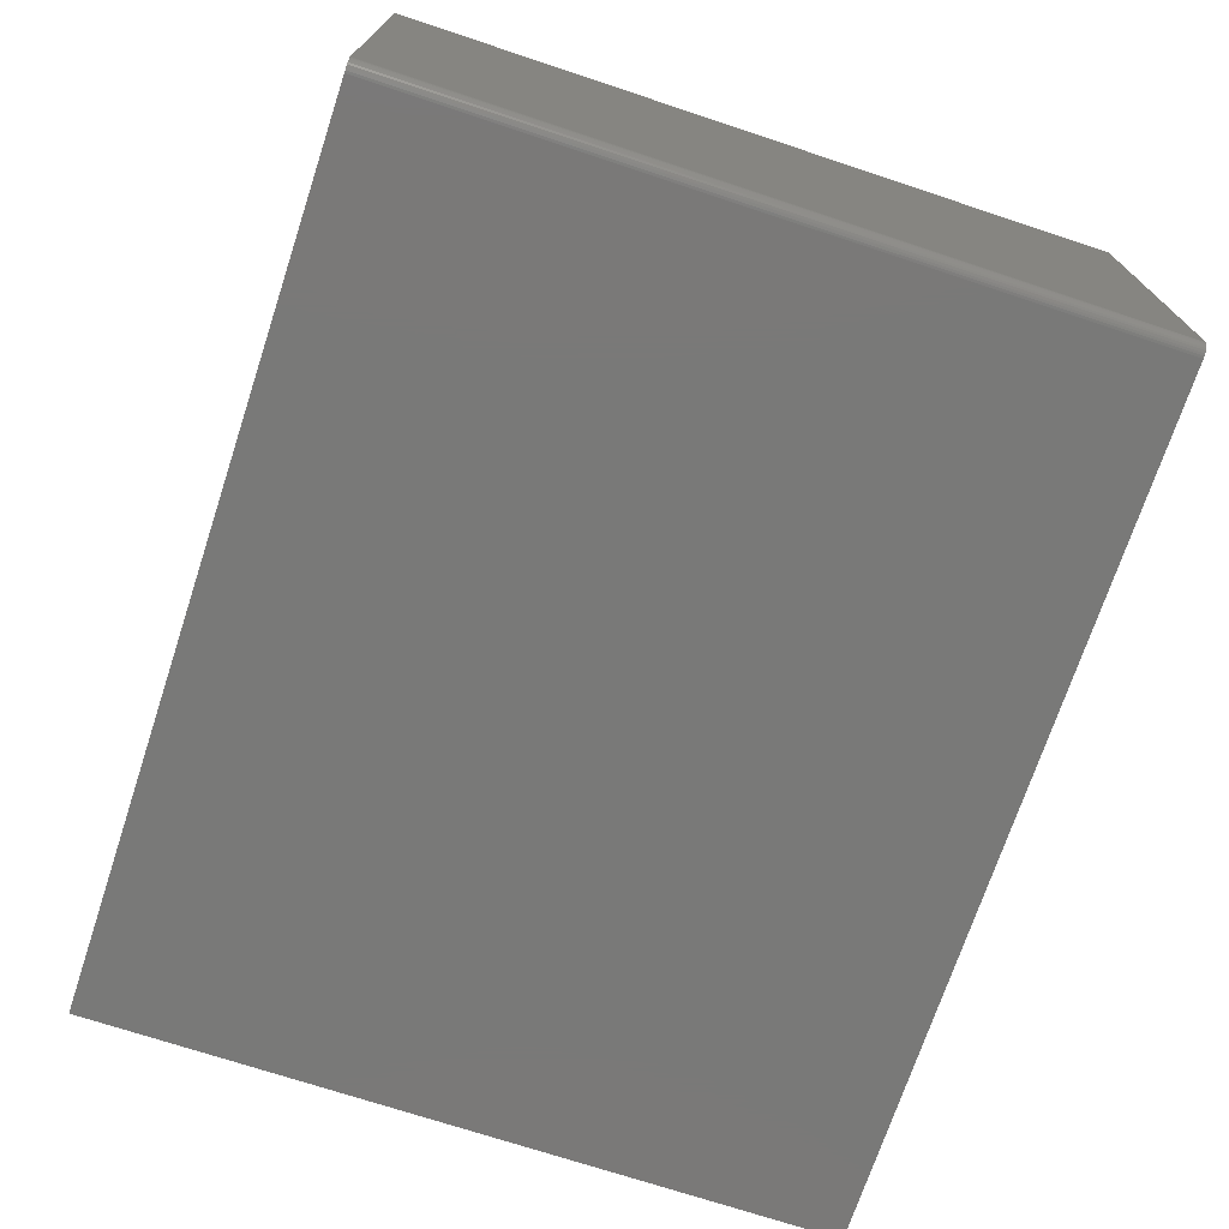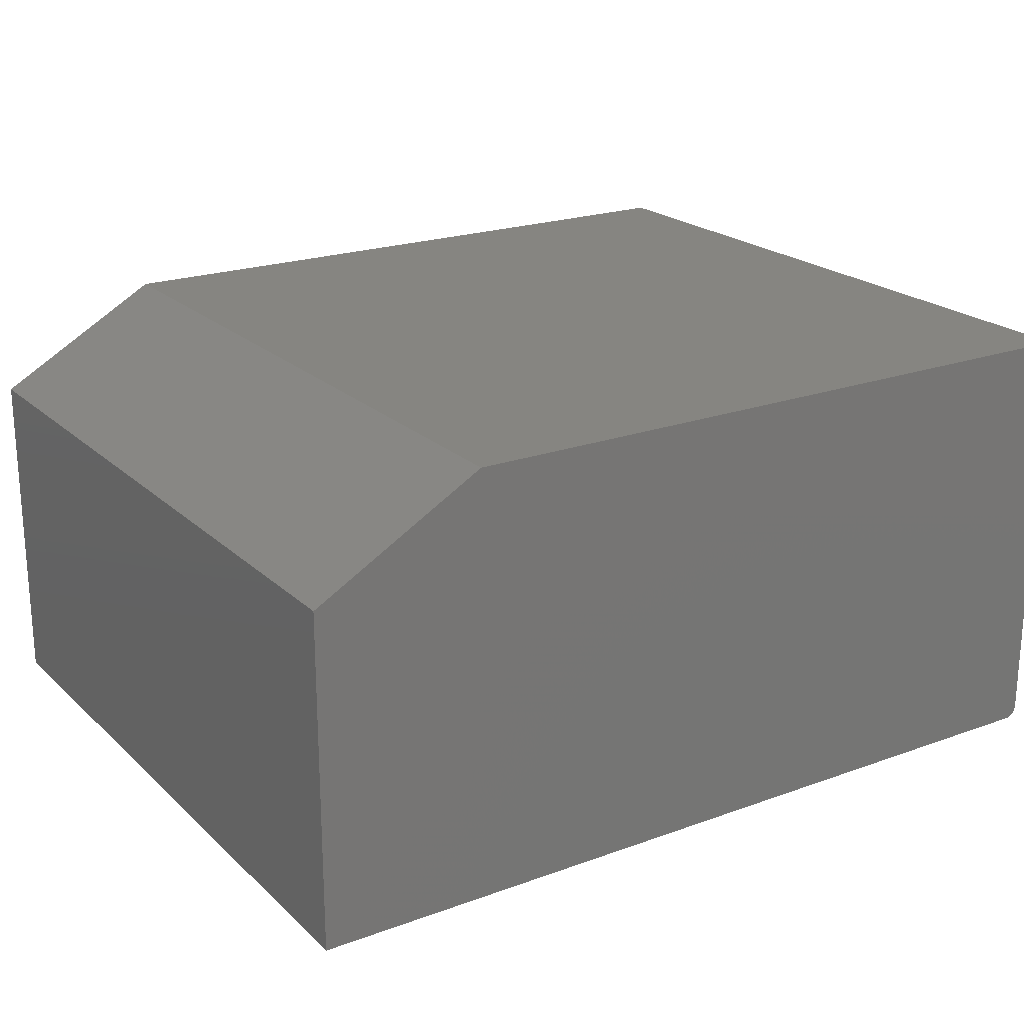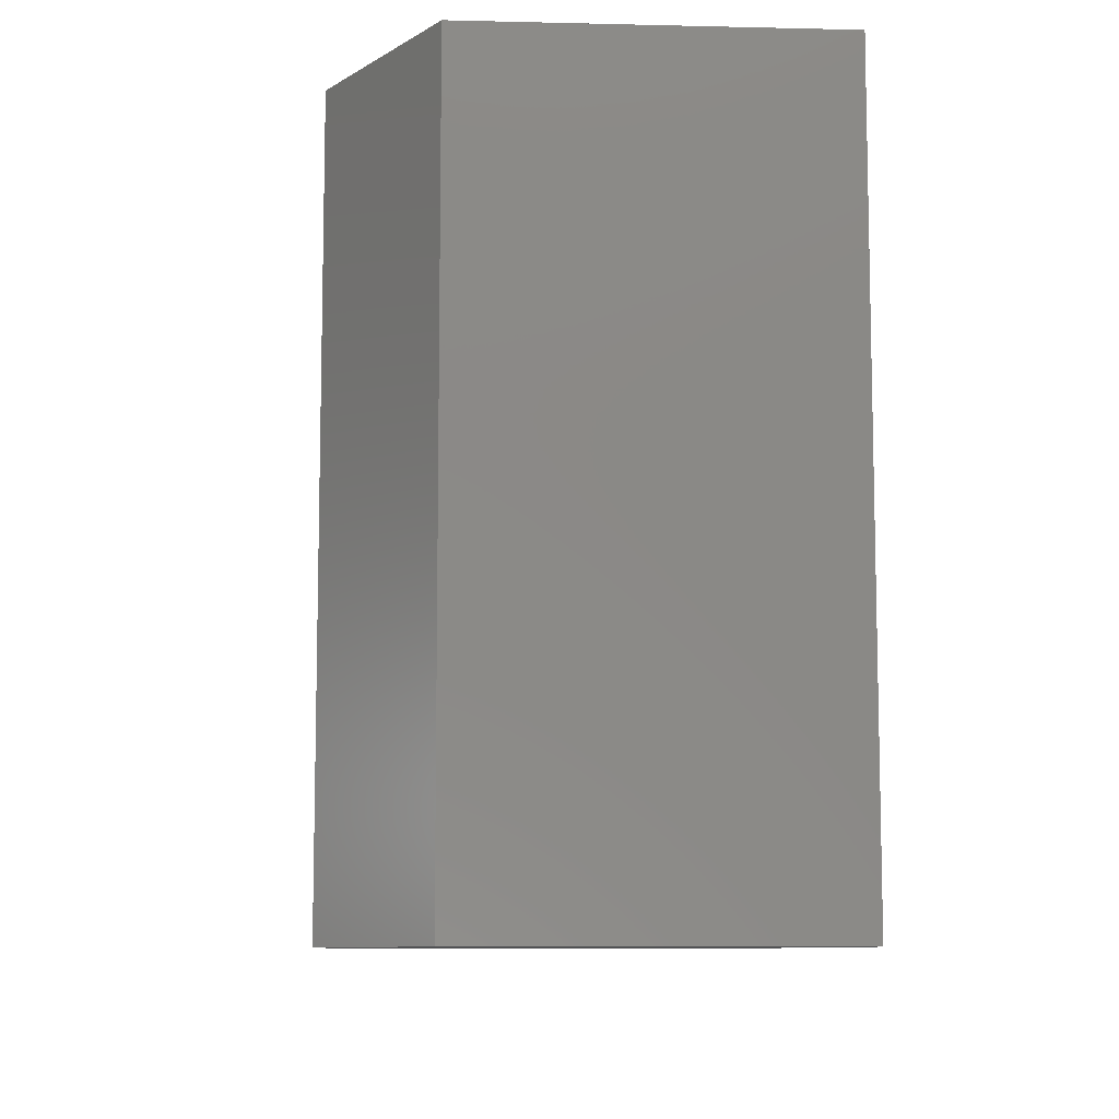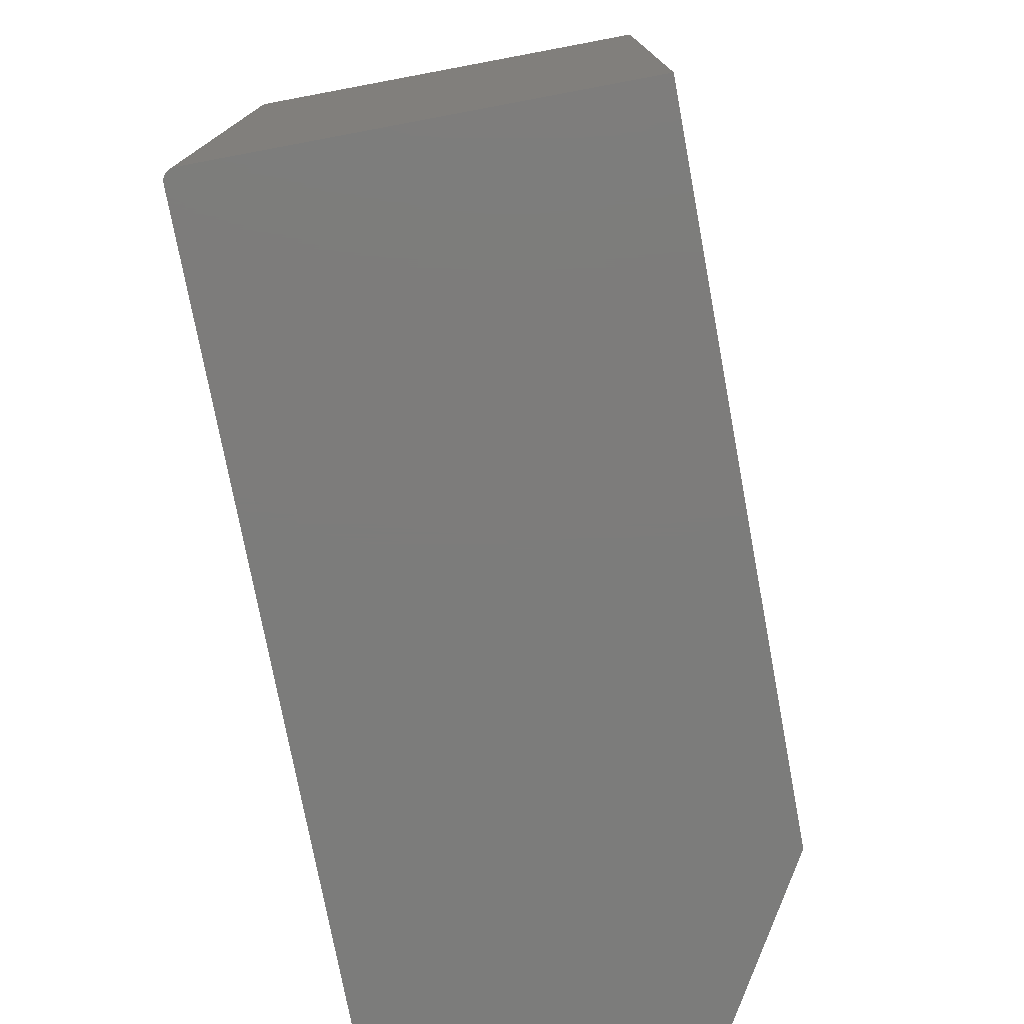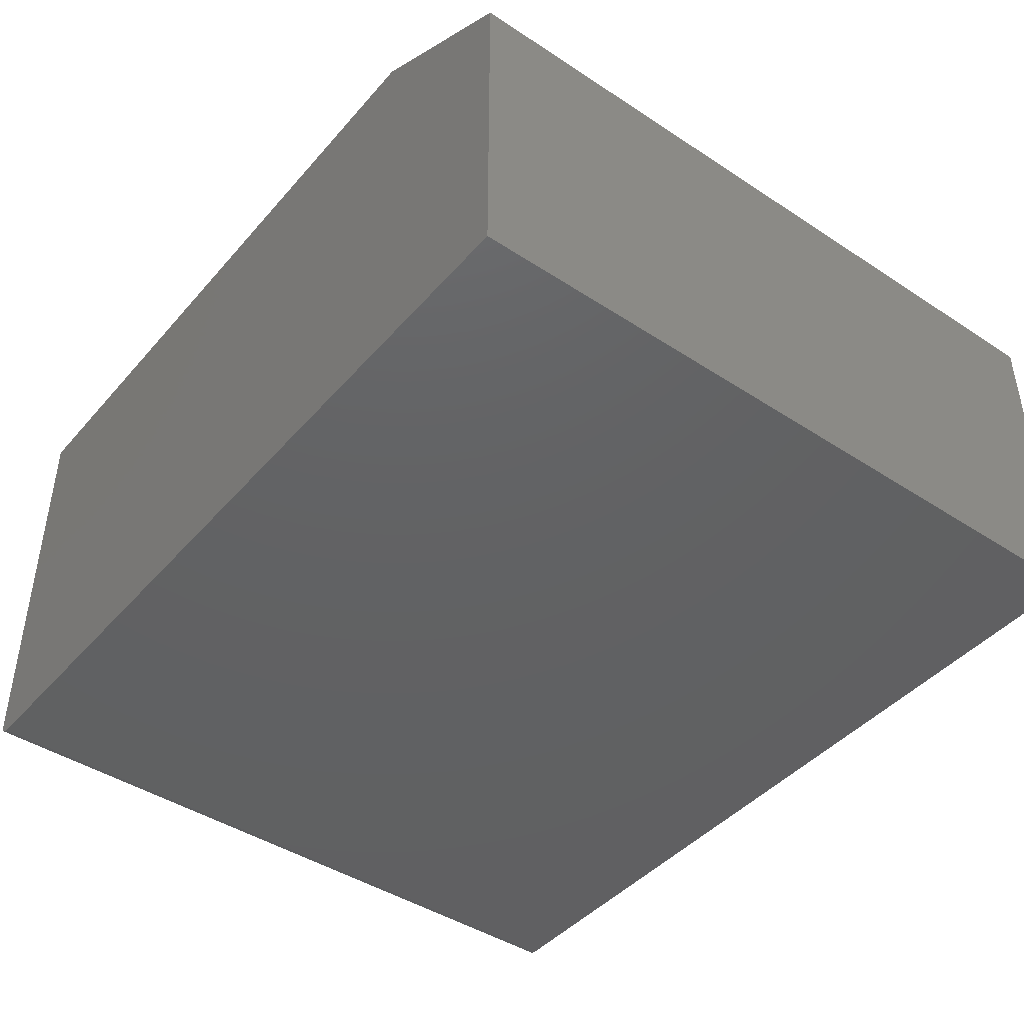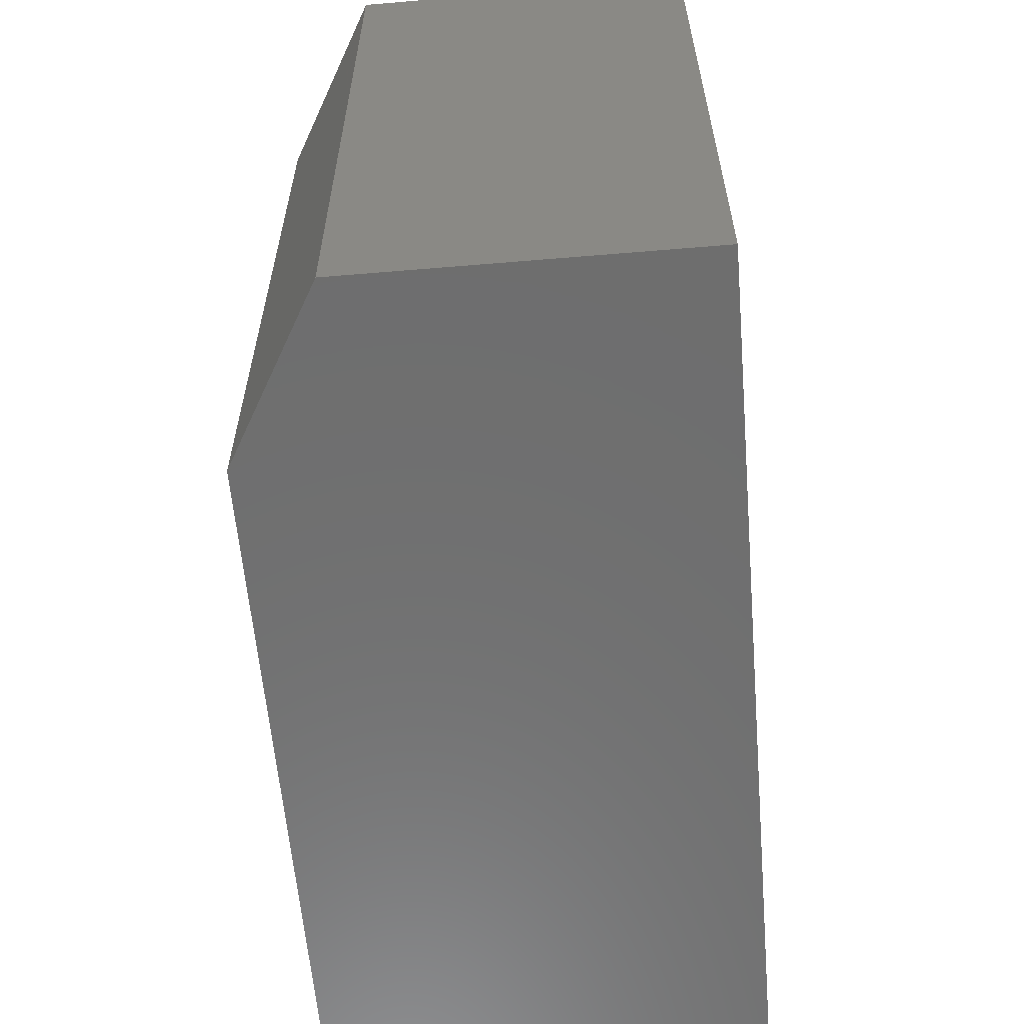
<metadata>
{"format":"stl","ext":"stl","renderer":"f3d","projection":"perspective","resolution":1024,"background":"white","views":[{"elev":-72.1,"azim":71.7,"up":"+Y"},{"elev":21.4,"azim":-32.8,"up":"+Y"},{"elev":-9.0,"azim":-93.6,"up":"+Z"},{"elev":-75.7,"azim":100.6,"up":"+Z"},{"elev":-43.7,"azim":-127.7,"up":"+Y"},{"elev":-60.3,"azim":-85.1,"up":"+Z"}]}
</metadata>
<code>
# stl→obj: 26 verts, 48 faces
v 0.5562 -0.007662 0.2344
v 0.5577 -0.007218 0.2344
v 0.559 -0.006496 0.2344
v 0.5602 -0.005524 0.2344
v 0.5612 -0.00434 0.2344
v 0.5619 -0.00299 0.2344
v 0.5623 -0.001524 0.2344
v 0.5625 2.87e-17 0.2344
v 0.5625 0.2734 0.2344
v 0.1094 0.2734 0.2344
v 0.5547 -0.007812 0.2344
v -2.602e-17 -0.007812 0.2344
v -2.602e-17 0.2109 0.2344
v 0.559 -0.006496 -0.2344
v 0.5612 -0.00434 -0.2344
v 0.5602 -0.005524 -0.2344
v 0.5625 0.2734 -0.2344
v 0.5577 -0.007218 -0.2344
v 0.5562 -0.007662 -0.2344
v 0.5547 -0.007812 -0.2344
v 0.1094 0.2734 -0.2344
v 0.5625 -2.602e-18 -0.2344
v 0.5623 -0.001524 -0.2344
v 0.5619 -0.00299 -0.2344
v 0 -0.007812 -0.2344
v 7.435e-34 0.2109 -0.2344
f 1 2 3
f 1 3 4
f 1 4 5
f 1 5 6
f 1 6 7
f 1 7 8
f 9 10 11
f 9 11 1
f 9 1 8
f 11 10 12
f 12 10 13
f 14 15 16
f 17 15 14
f 17 14 18
f 17 18 19
f 17 19 20
f 17 20 21
f 15 17 22
f 15 22 23
f 15 23 24
f 20 25 21
f 21 25 26
f 22 17 8
f 8 17 9
f 12 25 11
f 11 25 20
f 11 20 1
f 1 20 19
f 1 19 2
f 2 19 18
f 2 18 3
f 3 18 14
f 3 14 4
f 4 14 16
f 4 16 5
f 5 16 15
f 5 15 6
f 6 15 24
f 6 24 7
f 7 24 23
f 7 23 8
f 8 23 22
f 25 12 26
f 26 12 13
f 21 10 17
f 17 10 9
f 21 26 10
f 10 26 13

</code>
